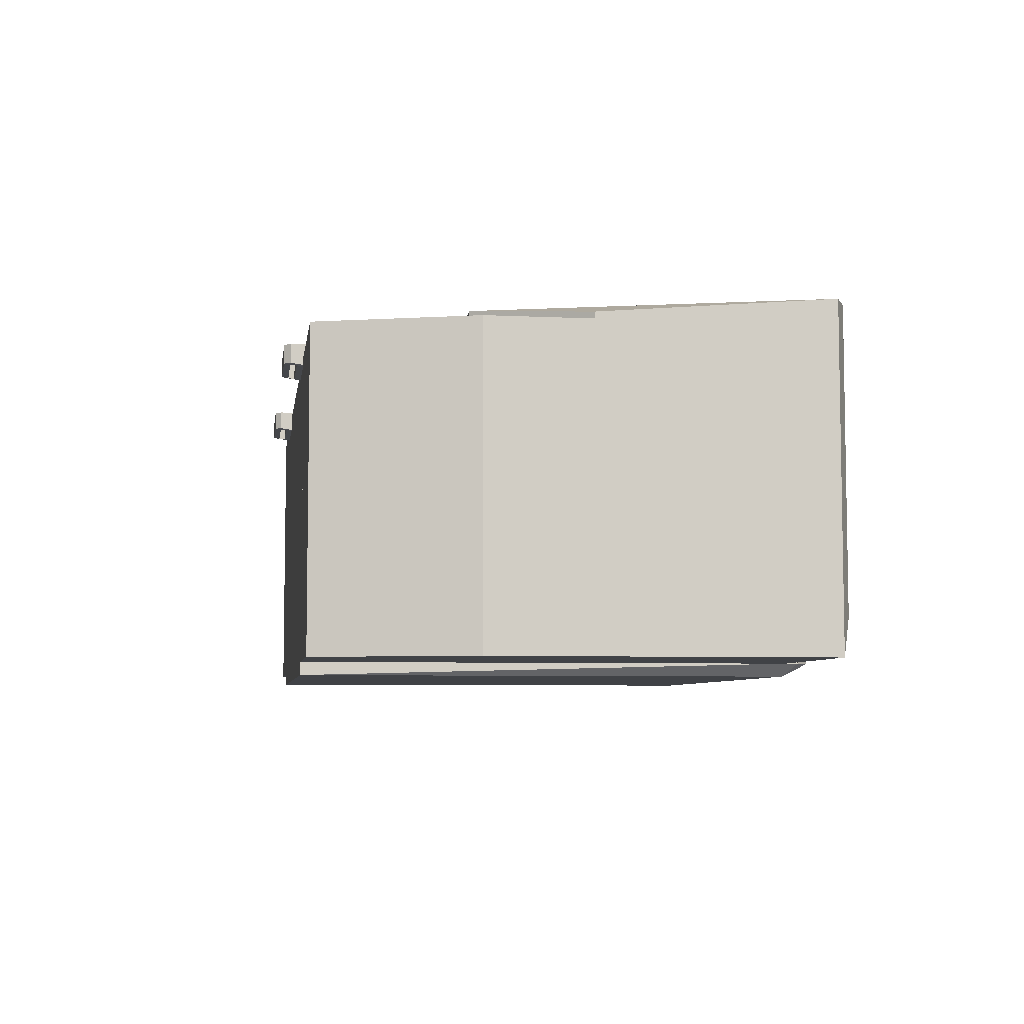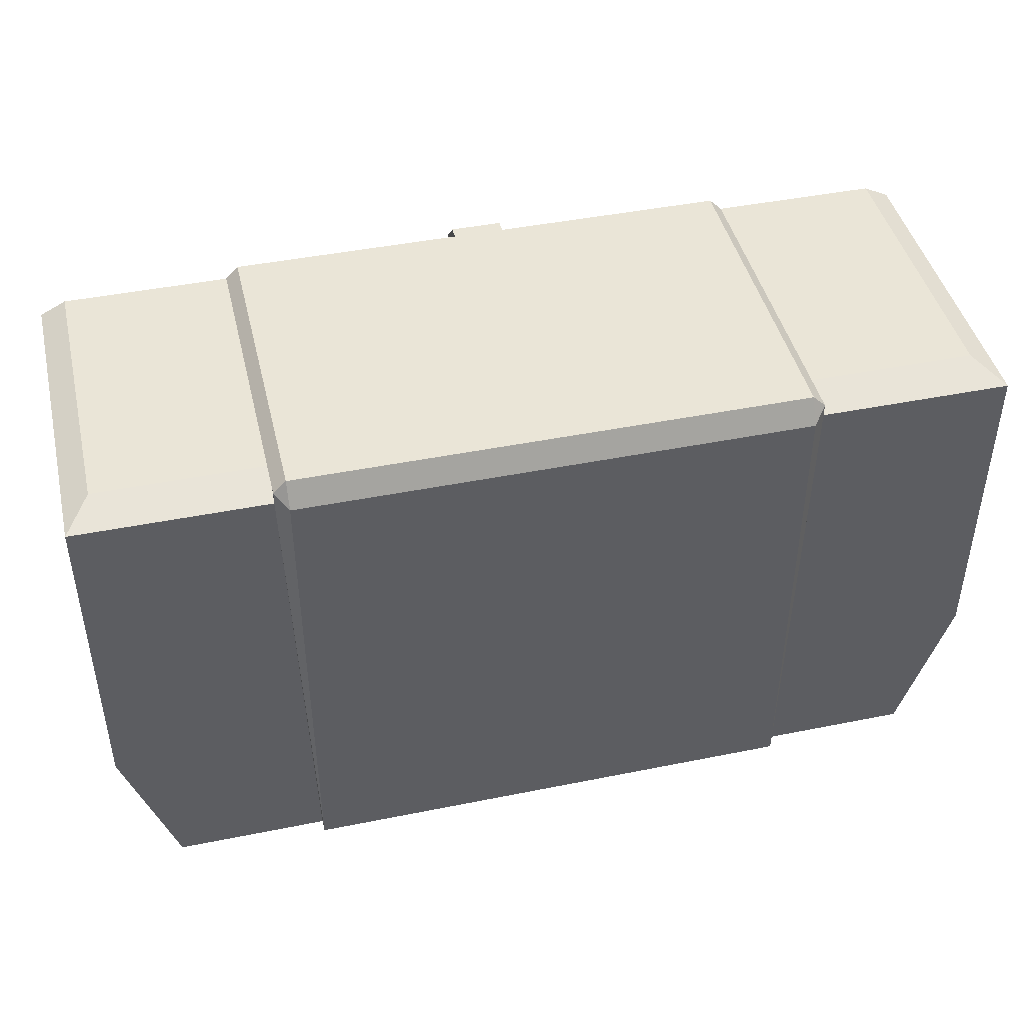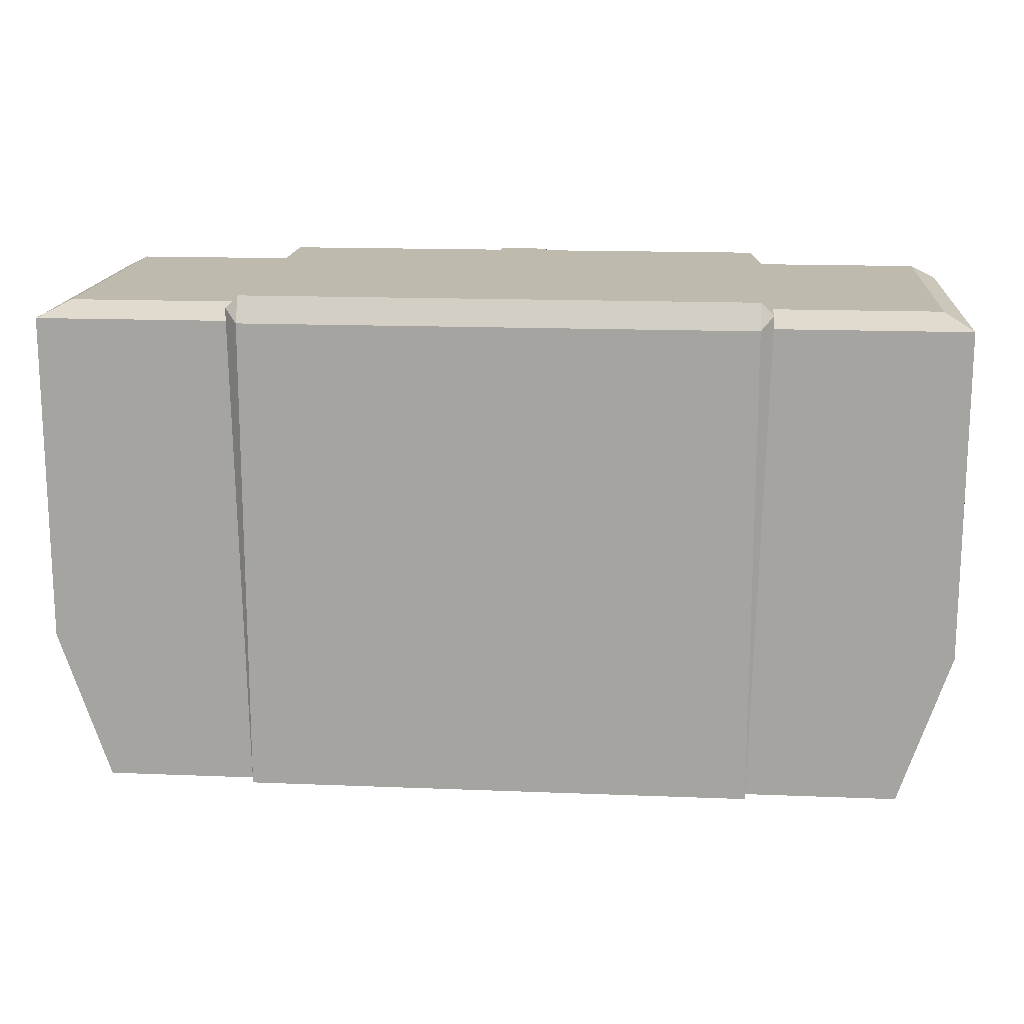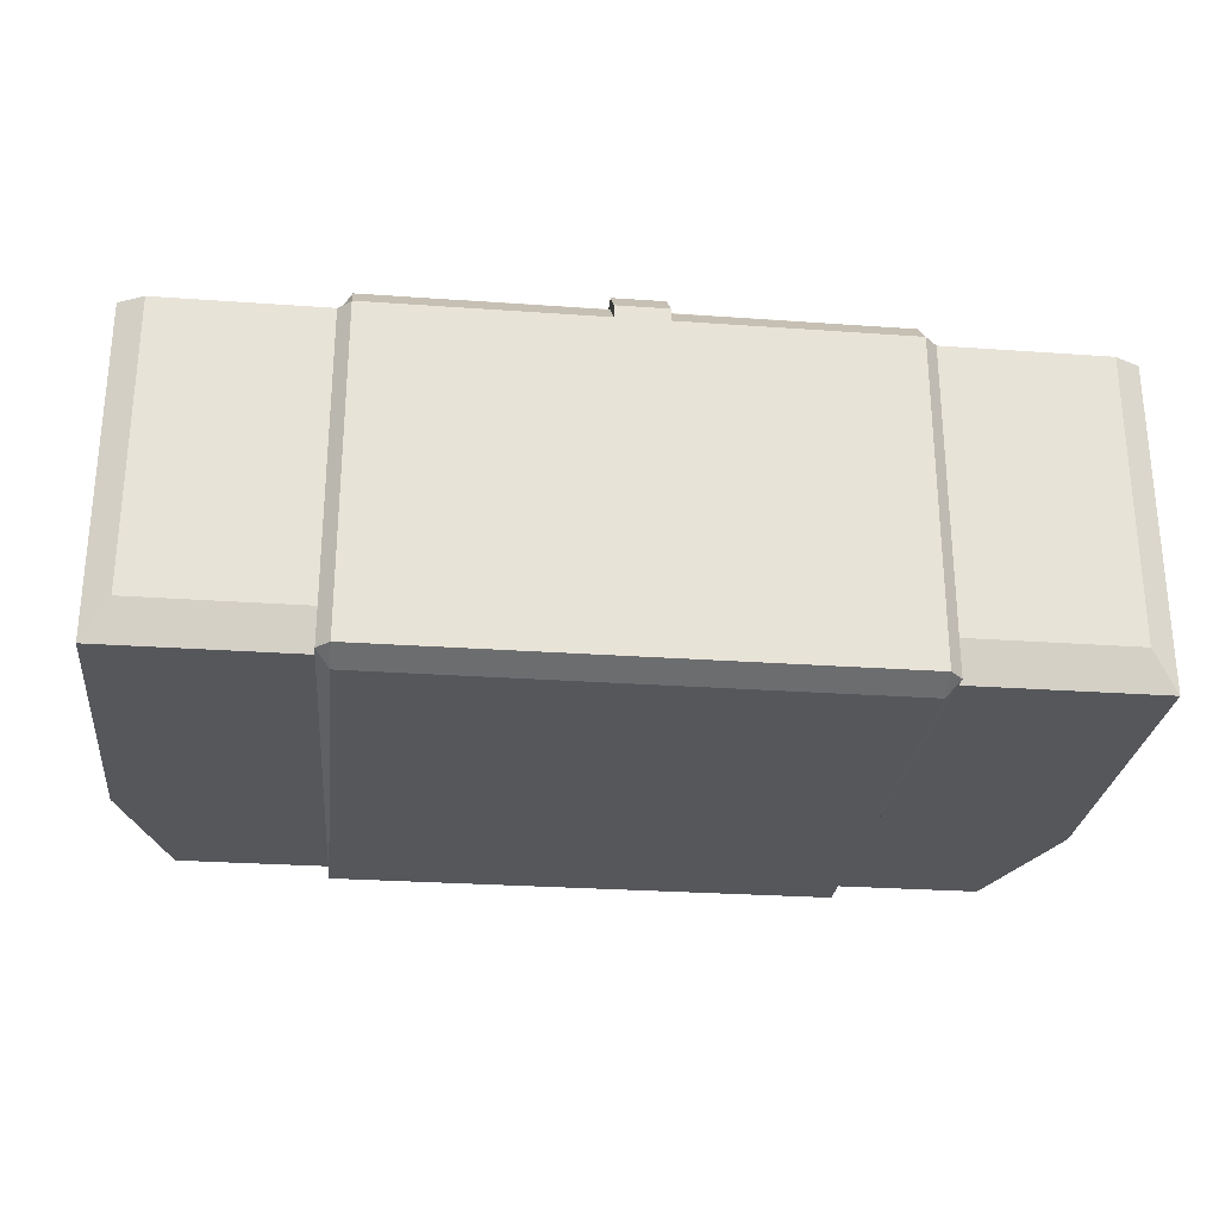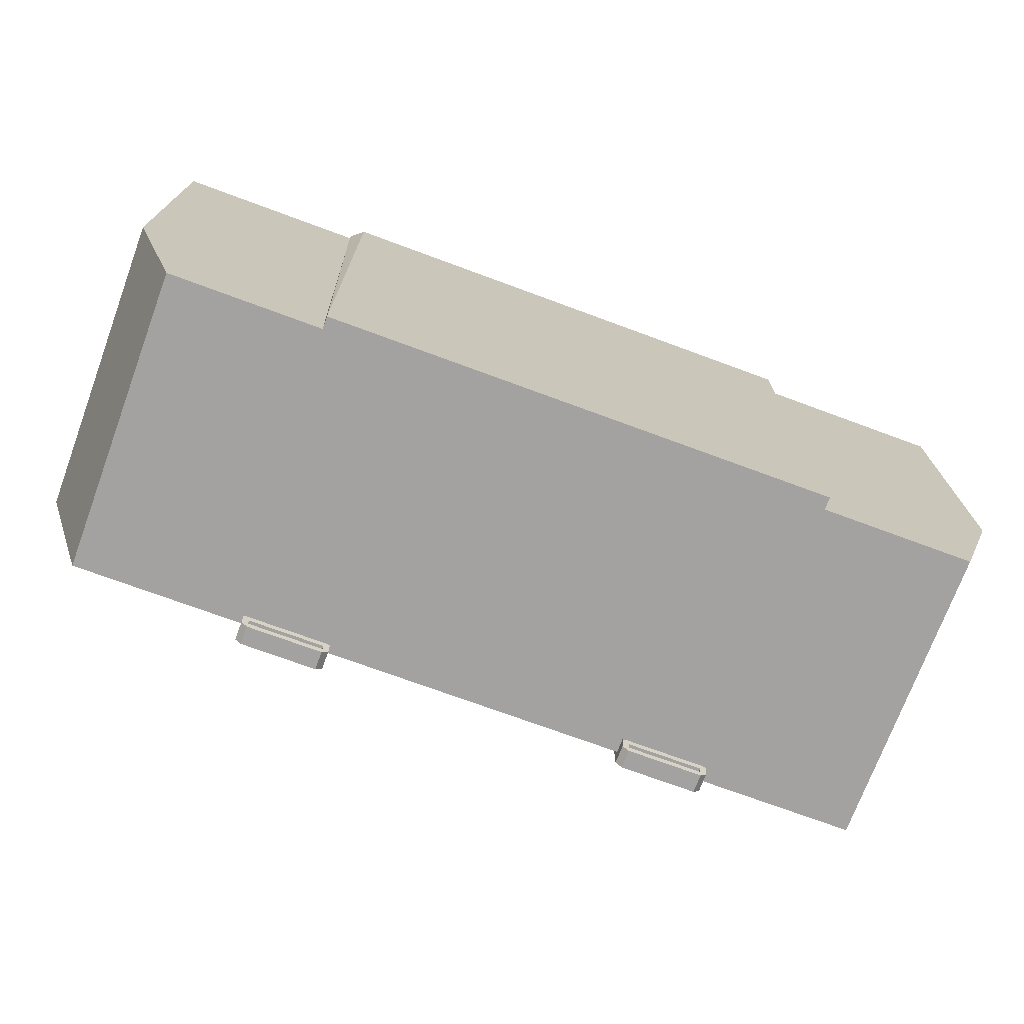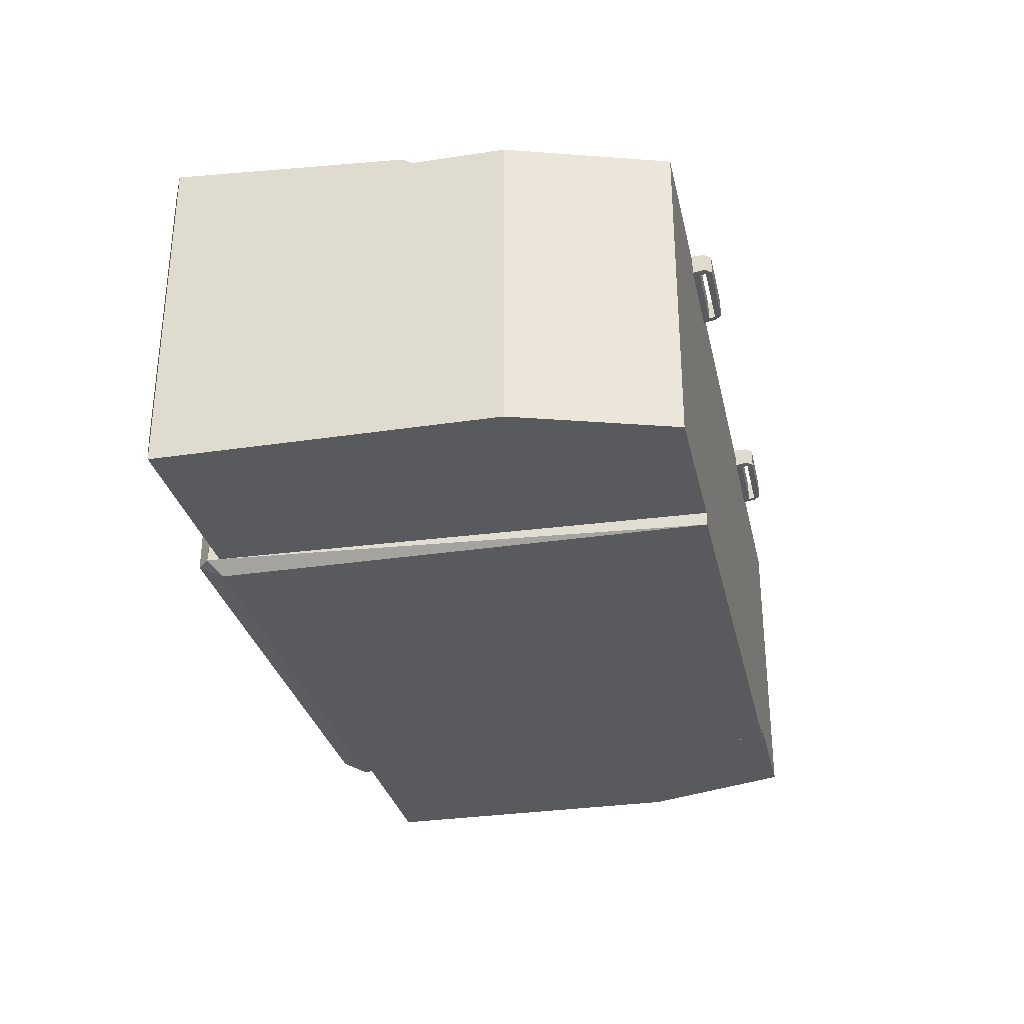
<metadata>
{"format":"obj","ext":"obj","renderer":"f3d","projection":"perspective","resolution":1024,"background":"white","views":[{"elev":-6.2,"azim":81.8,"up":"+Z"},{"elev":44.1,"azim":166.7,"up":"+Y"},{"elev":15.7,"azim":-175.2,"up":"+Y"},{"elev":-27.2,"azim":173.7,"up":"+Z"},{"elev":-72.7,"azim":159.7,"up":"+Y"},{"elev":-30.5,"azim":-77.7,"up":"+Z"}]}
</metadata>
<code>
v -64 136 72
v -64 64 72
v -64 64 76
v -64 136 76
v 32 64 76
v 32 136 76
v 32 64 72
v 32 136 72
v 28 32 64
v 28 -12 64
v 32 32 72
v 40 32 76
v 60 -12 64
v 48 32 76
v 56 32 72
v 60 32 64
v -60 36 72
v -60 32 72
v -60 32 76
v -60 36 76
v 28 32 76
v 28 36 76
v 28 32 72
v 28 36 72
v -160 136 64
v -160 64 64
v -160 64 66
v -160 136 72
v -128 32 64
v -128 32 72
v 96 32 72
v 128 136 72
v 96 32 64
v 128 136 64
v 128 64 64
v 128 64 66
v -96 144 -32
v -96 136 -32
v -96 136 80
v -96 144 72
v 64 136 80
v 64 144 72
v 64 136 -32
v 64 144 -32
v 28 136 72
v 28 136 80
v 32 64 82
v 64 32 76
v 64 32 72
v 64 136 72
v 64 128 80
v -96 136 72
v -96 32 72
v -96 32 76
v -96 128 80
v -64 64 82
v -60 136 80
v -60 136 72
v -64 60.49 75.56
v -64 60 79.5
v -64 96 78
v 32 96 78
v 32 60.49 75.56
v 32 60 79.5
v 64 135.7 80.32
v 68 32 72
v 71.25 129.5 72
v 71.25 110 72
v 70.44 129.5 73.63
v -103.5 129.1 72
v -103.5 115.3 72
v -102.9 129.1 73.14
v -96 135.7 80.32
v -100 32 72
v -100 140 -32
v -100 140 72
v -96 140 72
v -96 140 -32
v 64 140 -32
v 64 140 72
v 68 140 72
v 68 140 -32
v -96 32 64
v -96 -12 64
v -92 32 72
v -84 32 76
v -64 -12 64
v -76 32 76
v -68 32 72
v -64 32 64
v -68 -22 60
v -68 -22 66
v -68 -10 66
v -68 -6 64
v -68 -6 58
v -66 -20 66
v -66 -10 66
v -66 -6 64
v -66 -6 58
v -66 -20 60
v -94 -6 64
v -94 -6 58
v -94 -20 60
v -94 -20 66
v -94 -10 66
v -92 -22 60
v -92 -22 66
v -92 -10 66
v -92 -6 64
v -92 -6 58
v -92 -18 59.5
v -92 -18 66
v -68 -18 66
v -68 -18 59.5
v -92 -20 59.75
v -92 -20 66
v -68 -20 66
v -68 -20 59.75
v 32 -6 60
v 32 -18 61.5
v 32 -18 68
v 32 -10 68
v 32 -6 66
v 56 -18 68
v 56 -10 68
v 56 -6 66
v 56 -18 61.5
v 56 -6 60
v 56 -22 62
v 56 -22 68
v 58 -20 68
v 58 -10 68
v 58 -6 66
v 58 -6 60
v 58 -20 62
v 30 -6 66
v 30 -6 60
v 30 -20 62
v 30 -20 68
v 30 -10 68
v 32 -22 62
v 32 -22 68
v 32 -20 61.75
v 32 -20 68
v 56 -20 68
v 56 -20 61.75
v -24 136 76
v -24 96 74
v -24 95.6 81.98
v -24 135.6 83.98
v -8 95.6 81.98
v -8 135.6 83.98
v -8 136 76
v -8 96 74
v -24 144 72
v -24 135.8 80
v -24 135.6 84
v -24 136 84
v -24 144 76
v -8 135.6 84
v -8 136 84
v -8 144 76
v -8 144 72
v -8 135.8 80
v -8 128 75.6
v -8 112 74.8
v -8 111.6 82.78
v -8 127.6 83.58
v 8 111.6 82.78
v 8 127.6 83.58
v 8 128 75.6
v 8 112 74.8
v -40 128 75.6
v -40 112 74.8
v -40 111.6 82.78
v -40 127.6 83.58
v -24 111.6 82.78
v -24 127.6 83.58
v -24 128 75.6
v -24 112 74.8
v -160 136 -32
v -160 32 -32
v -160 32 64
v -144 -16 -32
v -144 -16 64
v -96 -16 64
v -96 136 64
v -96 -16 -32
v 64 -16 -32
v 64 -16 64
v 64 136 64
v 128 32 64
v 112 -16 64
v 112 -16 -32
v 128 136 -32
v 128 32 -32
v -96 -16 -36
v -100 136 -32
v -96 136 -36
v 64 -16 -36
v 64 136 -36
v 68 136 -32
v -64 63 72
v -64 63 76.31
v -64 66 76.59
v -64 136 80.09
v 32 66 76.59
v 32 136 80.09
v 32 63 76.31
v 32 63 72
v -60 56 72
v -60 59.94 80
v -60 64 72
v 28 59.94 80
v 28 64 72
v 28 56 72
v 64 140 -20
v 120 136 72
v 120 140 72
v 120 136 -32
v 120 140 -20
v -152 140 -20
v -152 136 -32
v -152 136 72
v -152 140 72
v -96 140 -20
o entity0_brush0
f 1 2 3 4
f 5 6 4 3
f 7 5 3 2
f 6 8 1 4
f 8 7 2 1
f 8 6 5 7
o entity0_brush1
f 9 10 11
f 12 11 10
f 13 14 12 10
f 15 16 9 11 12 14
f 16 13 10 9
f 13 15 14
f 15 13 16
o entity0_brush2
f 17 18 19 20
f 21 22 20 19
f 23 21 19 18
f 22 24 17 20
f 24 23 18 17
f 24 22 21 23
o entity0_brush3
f 25 26 27 28
f 26 29 30 27
f 30 28 27
f 31 32 28 30
f 33 31 30 29
f 32 34 25 28
f 34 35 33 29 26 25
f 36 32 31
f 35 36 31 33
f 34 32 36 35
o entity0_brush4
f 37 38 39 40
f 41 42 40 39
f 43 41 39 38
f 42 44 37 40
f 44 43 38 37
f 44 42 41 43
o entity0_brush5
f 45 23 21 46
f 21 47 46
f 47 41 46
f 48 47 21
f 49 48 21 23
f 41 50 45 46
f 50 49 23 45
f 51 41 47
f 48 51 47
f 48 49 50 41 51
o entity0_brush6
f 52 53 54 55 39
f 54 56 55
f 56 39 55
f 56 57 39
f 19 56 54
f 18 19 54 53
f 57 58 52 39
f 58 18 53 52
f 19 57 56
f 18 58 57 19
o entity0_brush7
f 59 60 56 61
f 62 63 59 61
f 64 47 56 60
f 47 62 61 56
f 63 64 60 59
f 63 62 47 64
o entity0_brush8
f 65 42 49 48
f 66 48 49
f 67 68 66 49 42
f 68 69 65 48 66
f 69 67 42 65
f 67 69 68
o entity0_brush9
f 70 71 72
f 73 40 70 72
f 54 73 72 71 74
f 53 54 74
f 40 53 74 71 70
f 73 54 53 40
o entity0_brush10
f 40 37 75 76
f 77 40 76
f 78 77 76 75
f 37 78 75
f 37 40 77 78
o entity0_brush11
f 42 44 79 80
f 81 42 80
f 82 81 80 79
f 44 82 79
f 44 42 81 82
o entity0_brush12
f 83 84 85
f 86 85 84
f 87 88 86 84
f 89 90 83 85 86 88
f 90 87 84 83
f 87 89 88
f 89 87 90
o entity0_brush13
f 91 92 93 94 95
f 96 97 93 92
f 97 98 94 93
f 98 99 95 94
f 99 91 95
f 99 100 91
f 100 96 92 91
f 98 97 96 100 99
o entity0_brush14
f 101 102 103 104 105
f 106 107 104 103
f 102 106 103
f 107 108 105 104
f 108 109 101 105
f 109 110 102 101
f 110 106 102
f 106 110 109 108 107
o entity0_brush15
f 110 111 112 108 109
f 113 93 108 112
f 93 94 109 108
f 114 113 112 111
f 94 95 110 109
f 95 114 111 110
f 114 95 94 93 113
o entity0_brush16
f 115 106 107 116
f 92 117 116 107
f 91 92 107 106
f 117 118 115 116
f 118 91 106 115
f 118 117 92 91
o entity0_brush17
f 119 120 121 122 123
f 124 125 122 121
f 125 126 123 122
f 127 124 121 120
f 126 128 119 123
f 128 127 120 119
f 127 128 126 125 124
o entity0_brush18
f 129 130 125 126 128
f 131 132 125 130
f 132 133 126 125
f 133 134 128 126
f 134 129 128
f 134 135 129
f 135 131 130 129
f 133 132 131 135 134
o entity0_brush19
f 136 137 138 139 140
f 141 142 139 138
f 137 141 138
f 142 122 140 139
f 122 123 136 140
f 123 119 137 136
f 119 141 137
f 141 119 123 122 142
o entity0_brush20
f 143 141 142 144
f 130 145 144 142
f 129 130 142 141
f 145 146 143 144
f 146 129 141 143
f 146 145 130 129
o entity0_brush21
f 147 148 149 150
f 151 152 150 149
f 152 153 147 150
f 154 151 149 148
f 153 154 148 147
f 152 151 154 153
o entity0_brush22
f 155 156 157 158 159
f 160 161 158 157
f 161 162 159 158
f 162 163 155 159
f 164 160 157 156
f 163 164 156 155
f 161 160 164 163 162
o entity0_brush23
f 165 166 167 168
f 169 170 168 167
f 170 171 165 168
f 172 169 167 166
f 171 172 166 165
f 170 169 172 171
o entity0_brush24
f 173 174 175 176
f 177 178 176 175
f 178 179 173 176
f 180 177 175 174
f 179 180 174 173
f 178 177 180 179
o entity0_brush25
f 181 182 183 25
f 182 184 185 183
f 186 187 25 183 185
f 188 186 185 184
f 187 38 181 25
f 38 188 184 182 181
f 38 187 186 188
o entity0_brush26
f 43 189 190 191
f 192 34 191 190 193
f 194 193 190 189
f 34 195 43 191
f 195 196 194 189 43
f 196 192 193 194
f 34 192 196 195
o entity0_brush27
f 197 186 198
f 186 187 75 198
f 199 197 198 75
f 187 37 75
f 37 199 75
f 190 191 187 186
f 191 44 37 187
f 200 190 186 197
f 44 201 199 37
f 201 200 197 199
f 82 201 44
f 191 82 44
f 202 200 201 82
f 190 202 82 191
f 190 200 202
o entity0_brush28
f 1 203 204 205 206
f 207 208 206 205
f 209 207 205 204
f 210 209 204 203
f 208 8 1 206
f 8 210 203 1
f 210 8 208 207 209
o entity0_brush29
f 211 212 213
f 214 215 213 212
f 215 216 211 213
f 216 214 212 211
f 216 215 214
o entity0_brush30
f 217 43 50 80
f 218 219 80 50
f 220 218 50 43
f 219 221 217 80
f 221 220 43 217
f 221 219 218 220
o entity0_brush31
f 219 221 220 218
f 32 219 218
f 195 32 218 220
f 221 195 220
f 221 219 32 195
o entity0_brush32
f 222 223 224 225
f 52 77 225 224
f 38 52 224 223
f 77 226 222 225
f 226 38 223 222
f 226 77 52 38
o entity0_brush33
f 225 222 181 28
f 224 225 28
f 223 224 28 181
f 222 223 181
f 222 225 224 223

</code>
